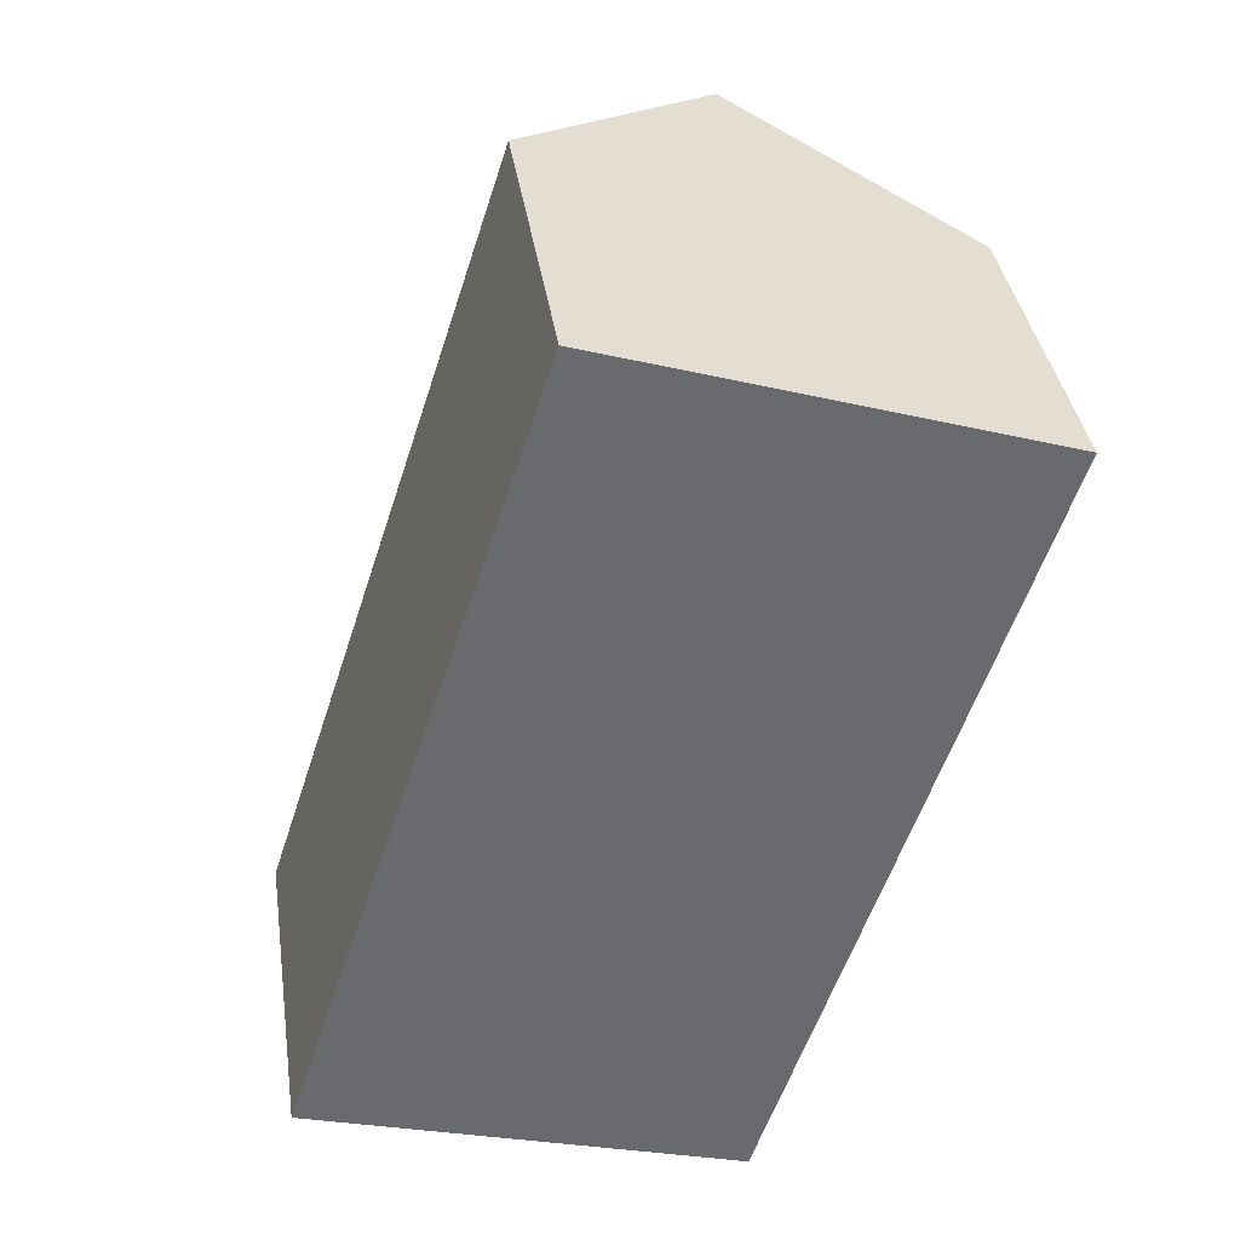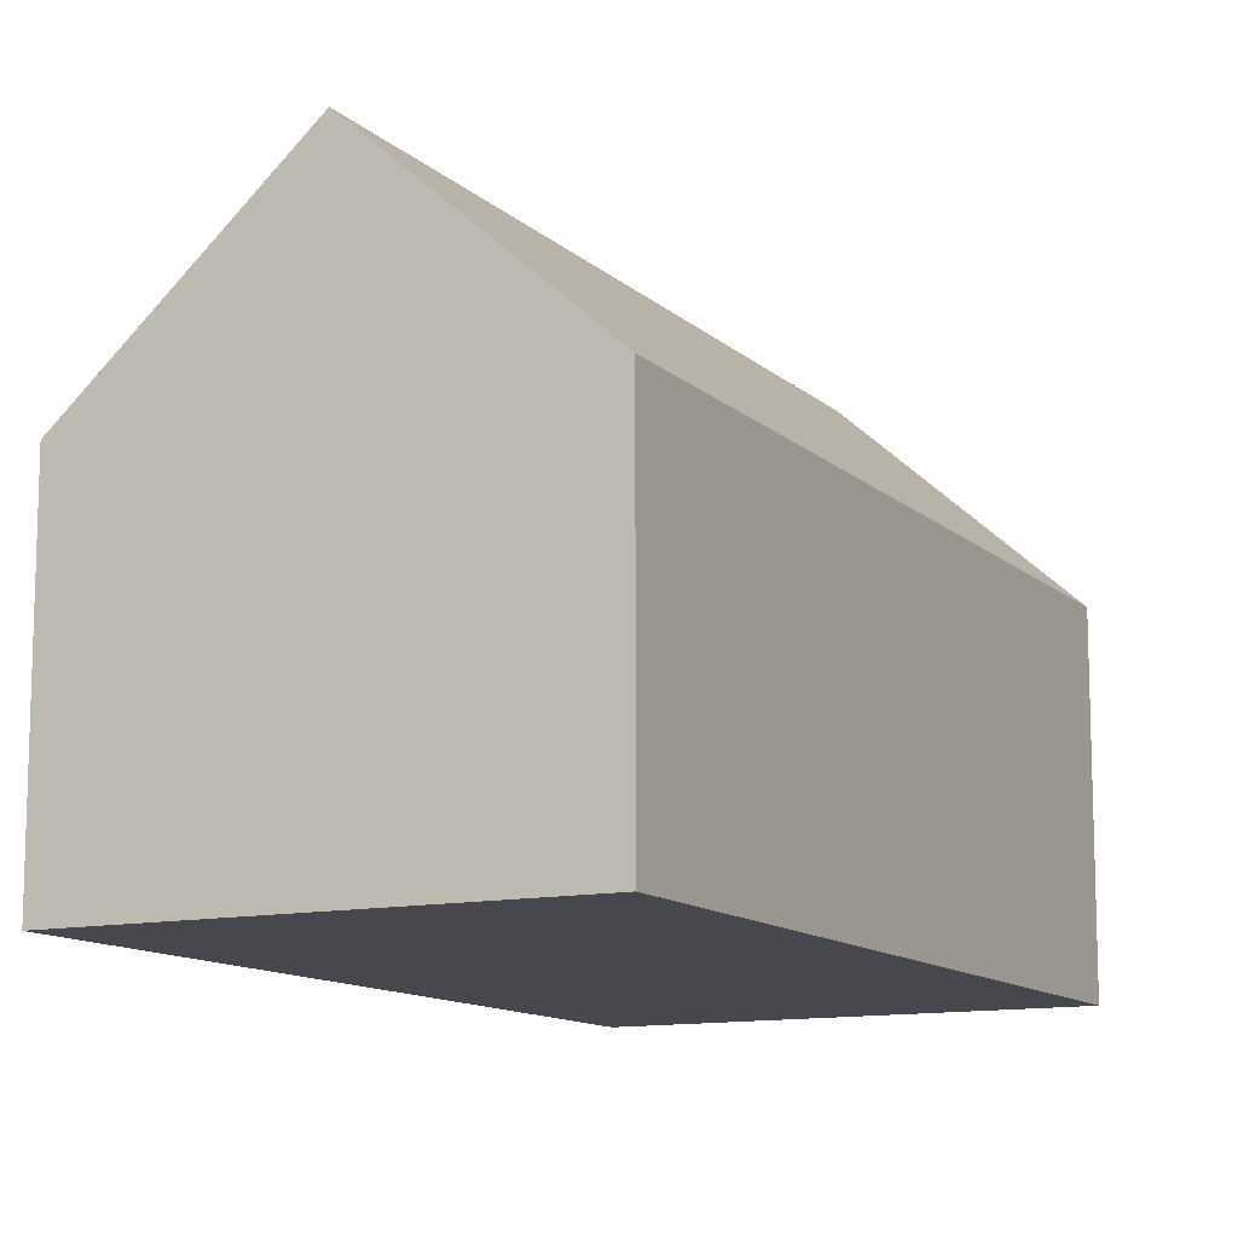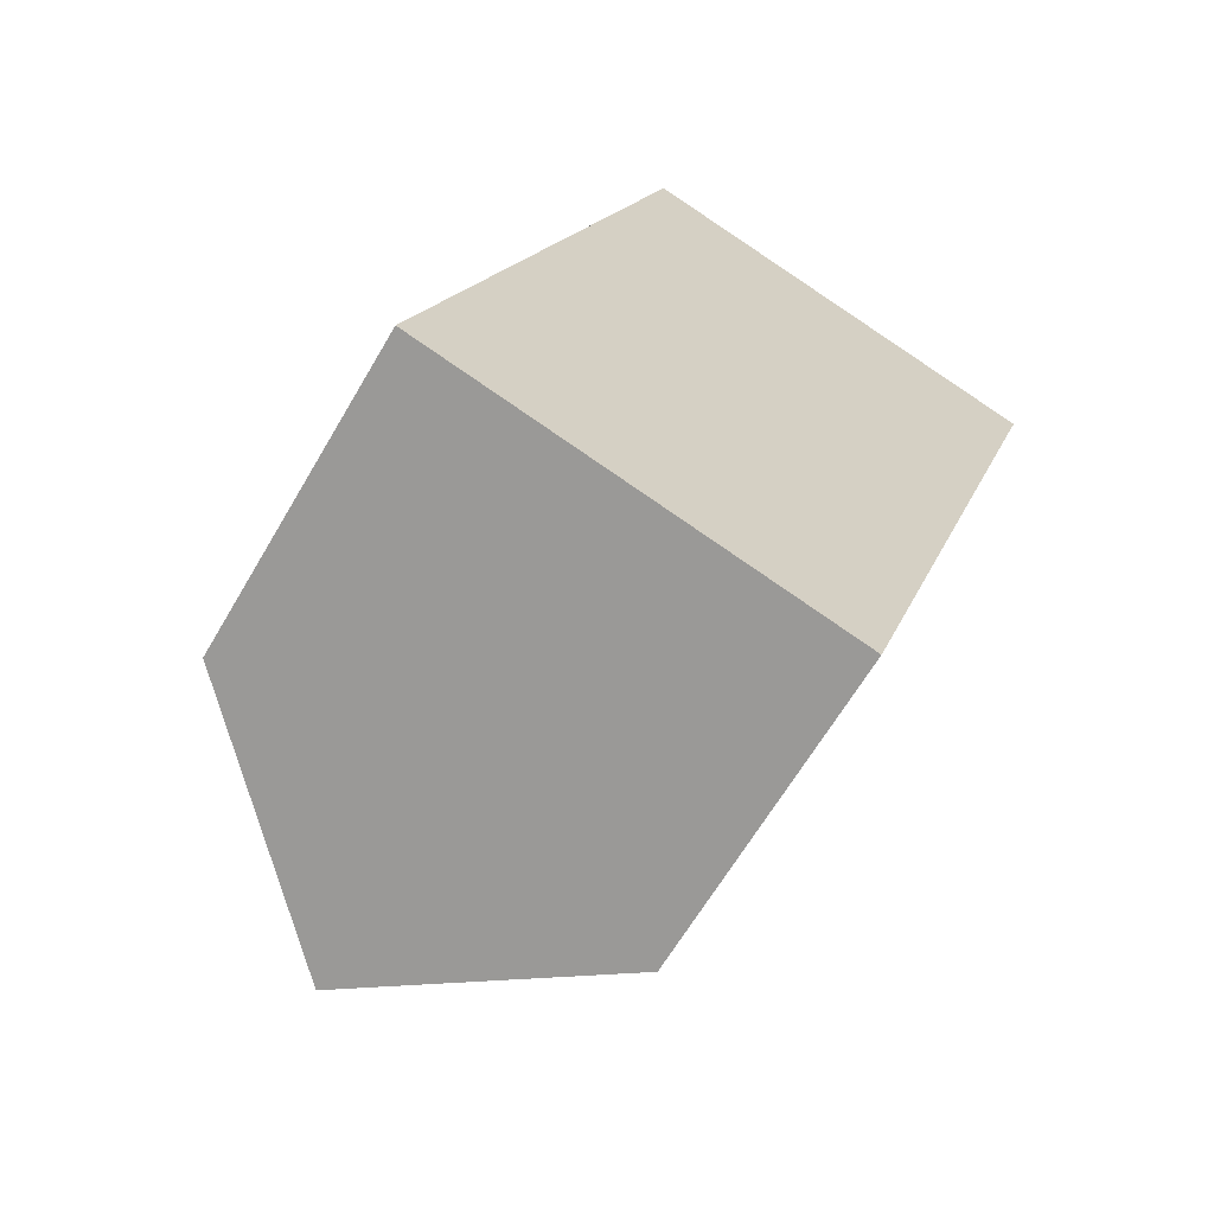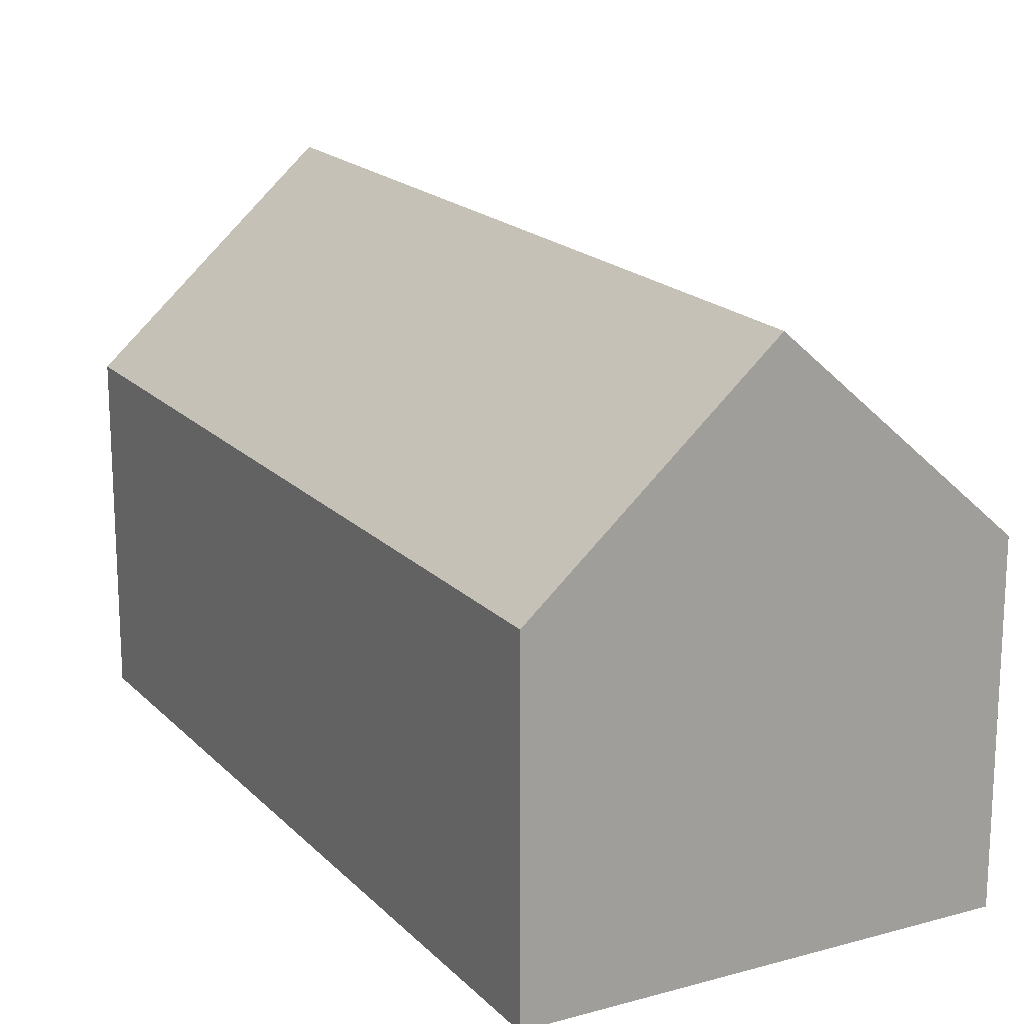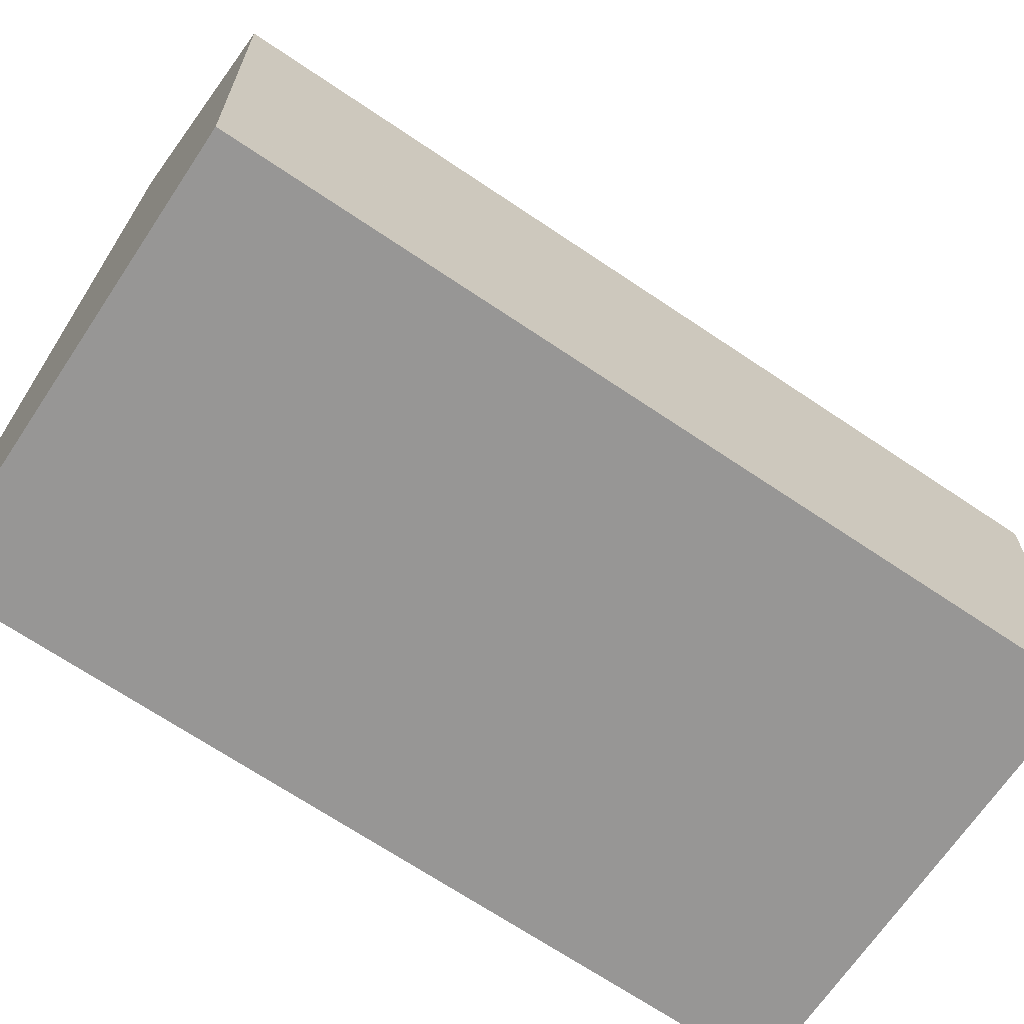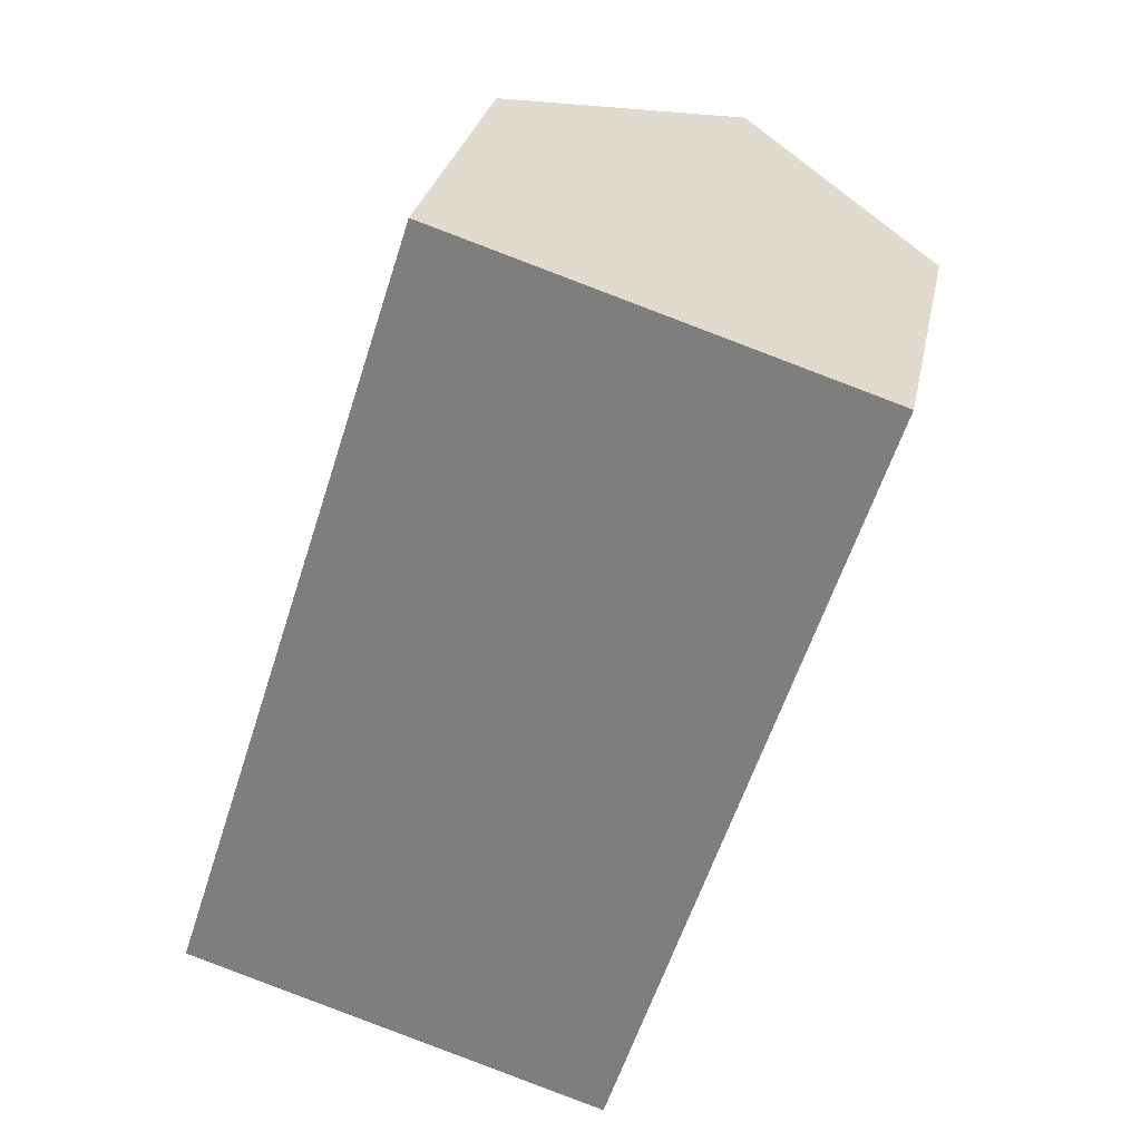
<metadata>
{"format":"obj","ext":"obj","renderer":"f3d","projection":"perspective","resolution":1024,"background":"white","views":[{"elev":37.4,"azim":-8.4,"up":"+Z"},{"elev":-11.9,"azim":45.0,"up":"+Y"},{"elev":-64.2,"azim":-30.3,"up":"+Z"},{"elev":18.4,"azim":168.8,"up":"+Y"},{"elev":-67.9,"azim":-106.3,"up":"+Y"},{"elev":28.5,"azim":11.2,"up":"+Z"}]}
</metadata>
<code>
v  10.88 8.41 -3.349
v  11.96 13.43 18.56
v  17.39 8.402 16.81
v  5.443 13.43 -1.675
v  0.004 8.405 0.012
v  0.998 9.327 -0.307
v  0 8.405 5.147e-16
v  2.868 8.405 8.903
v  3.446 8.406 10.7
v  6.54 8.405 20.3
v  0 0 0
v  0.004 -7.348e-19 0.012
v  2.868 -5.452e-16 8.903
v  3.446 -6.549e-16 10.7
v  6.54 -1.243e-15 20.3
v  17.39 -1.03e-15 16.81
v  11.96 -1.136e-15 18.56
v  10.88 2.051e-16 -3.349
v  5.443 1.026e-16 -1.675
v  0.998 1.88e-17 -0.307
g defaultobject
f 1 2 3
f 2 1 4
f 5 6 7
f 6 5 8
f 6 8 4
f 4 8 2
f 2 8 9
f 2 9 10
f 11 5 7
f 5 11 8
f 8 11 12
f 8 12 13
f 8 13 9
f 9 13 10
f 10 13 14
f 10 14 15
f 10 3 2
f 3 10 15
f 3 15 16
f 16 15 17
f 3 18 1
f 18 3 16
f 18 4 1
f 4 18 6
f 6 18 19
f 6 19 7
f 7 19 11
f 11 19 20
f 17 18 16
f 18 17 15
f 18 15 14
f 18 14 13
f 18 13 12
f 18 12 19
f 19 12 20
f 20 12 11

</code>
